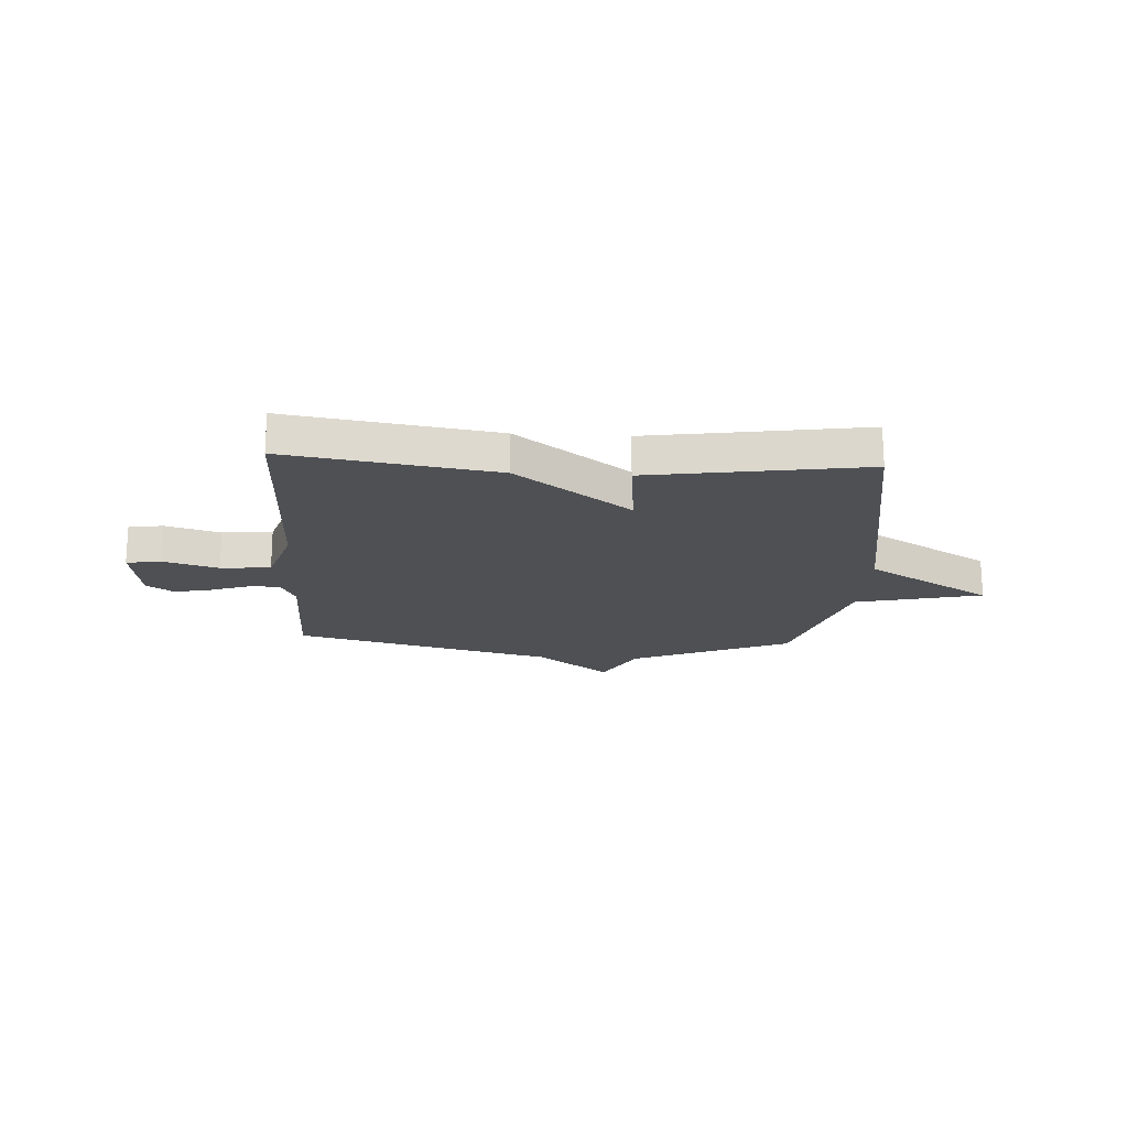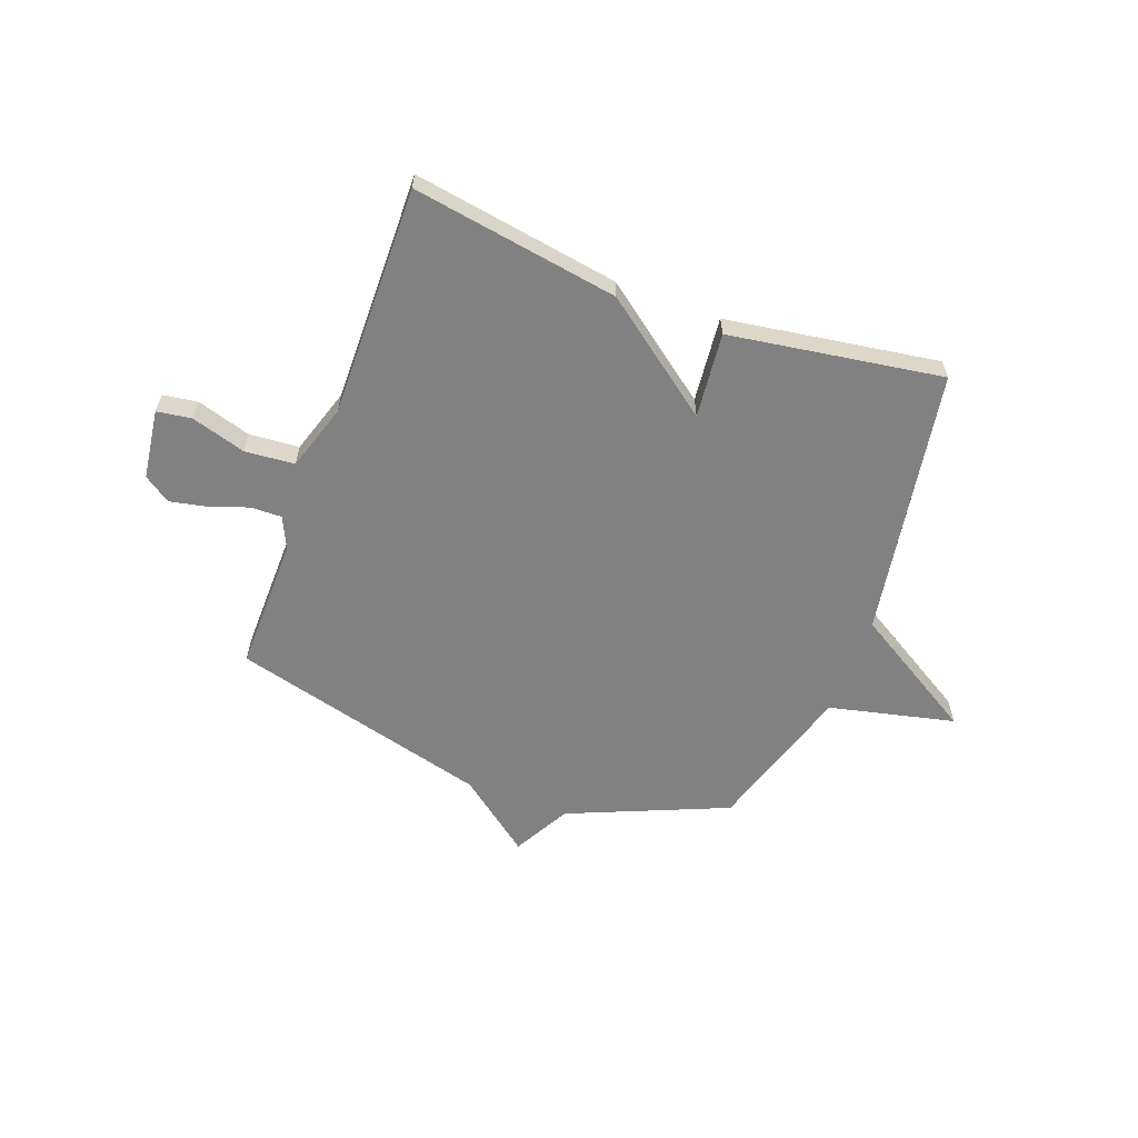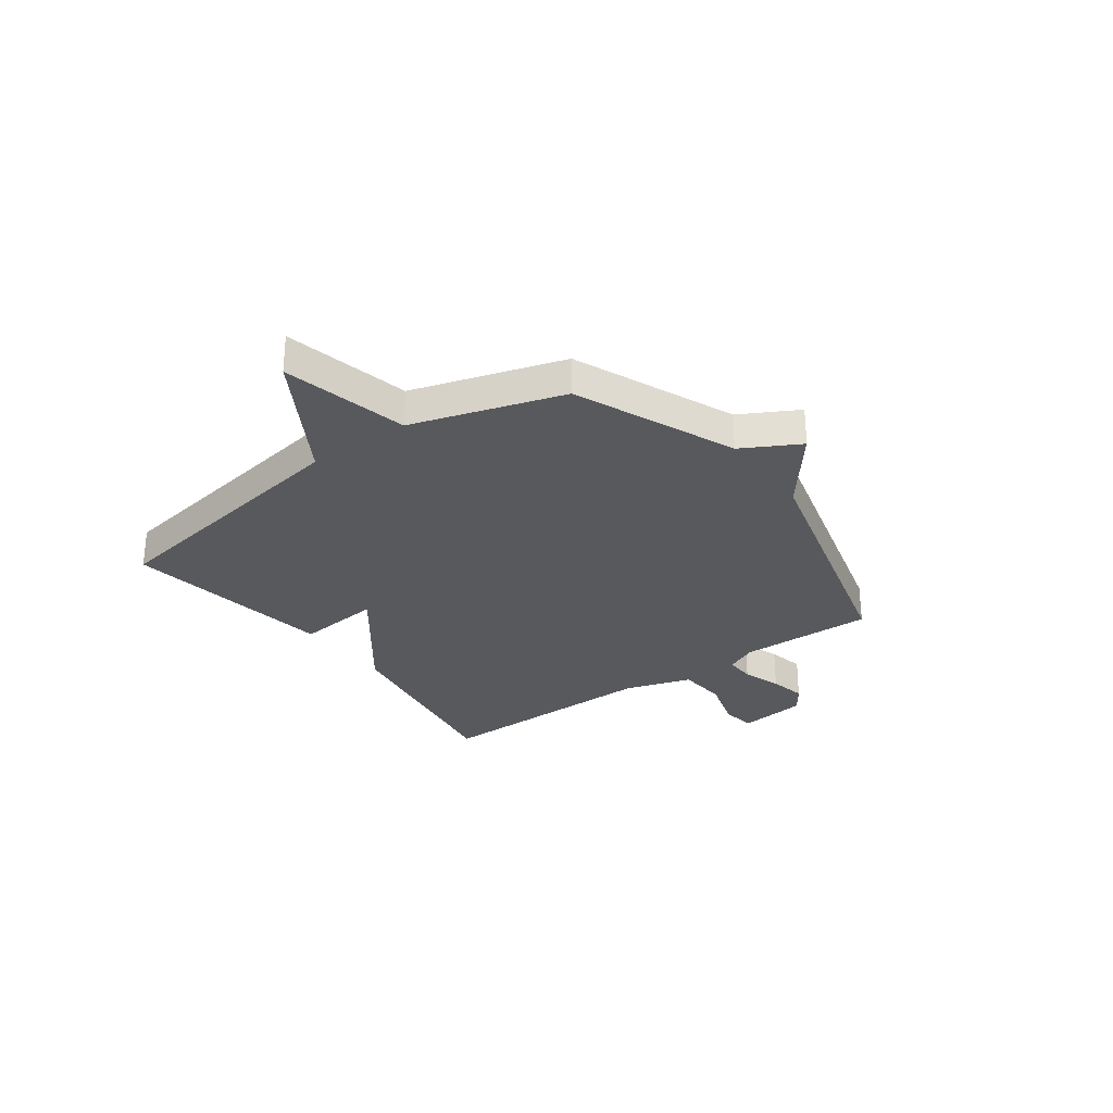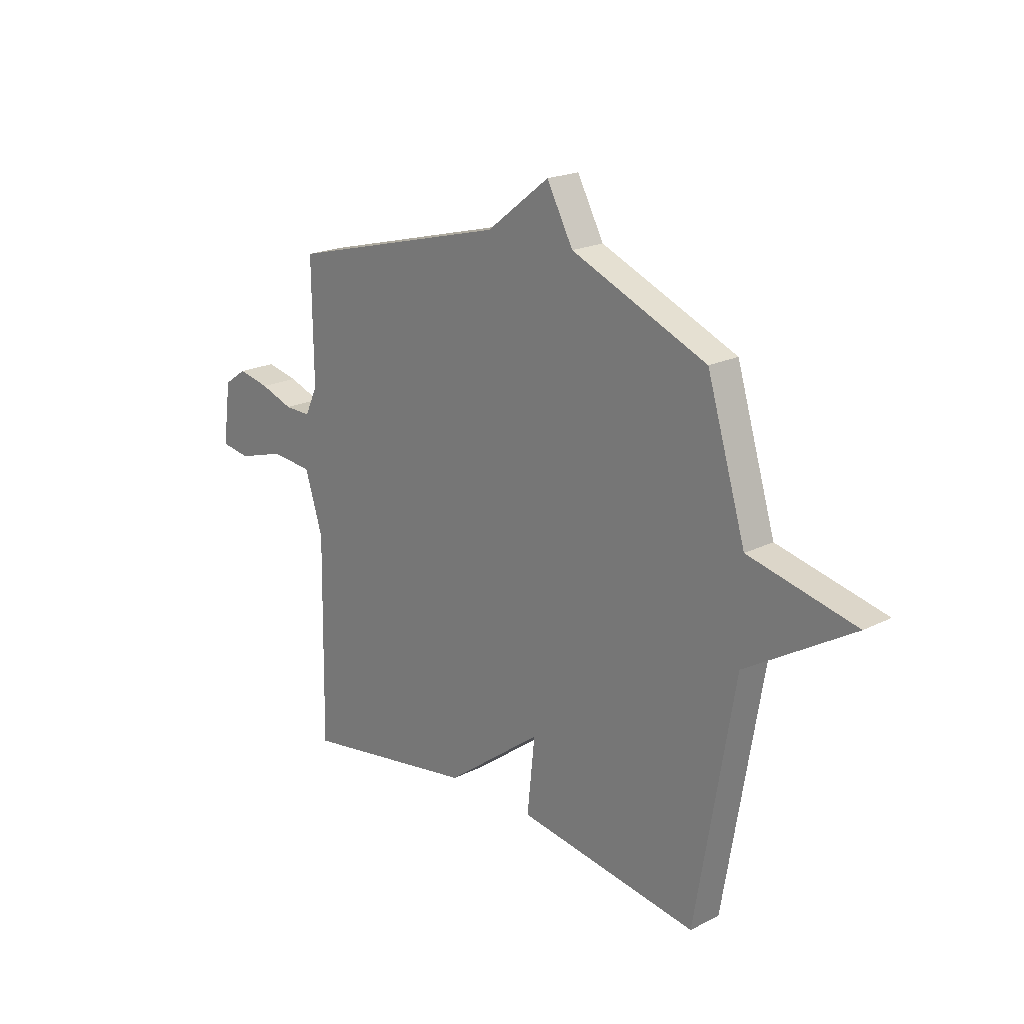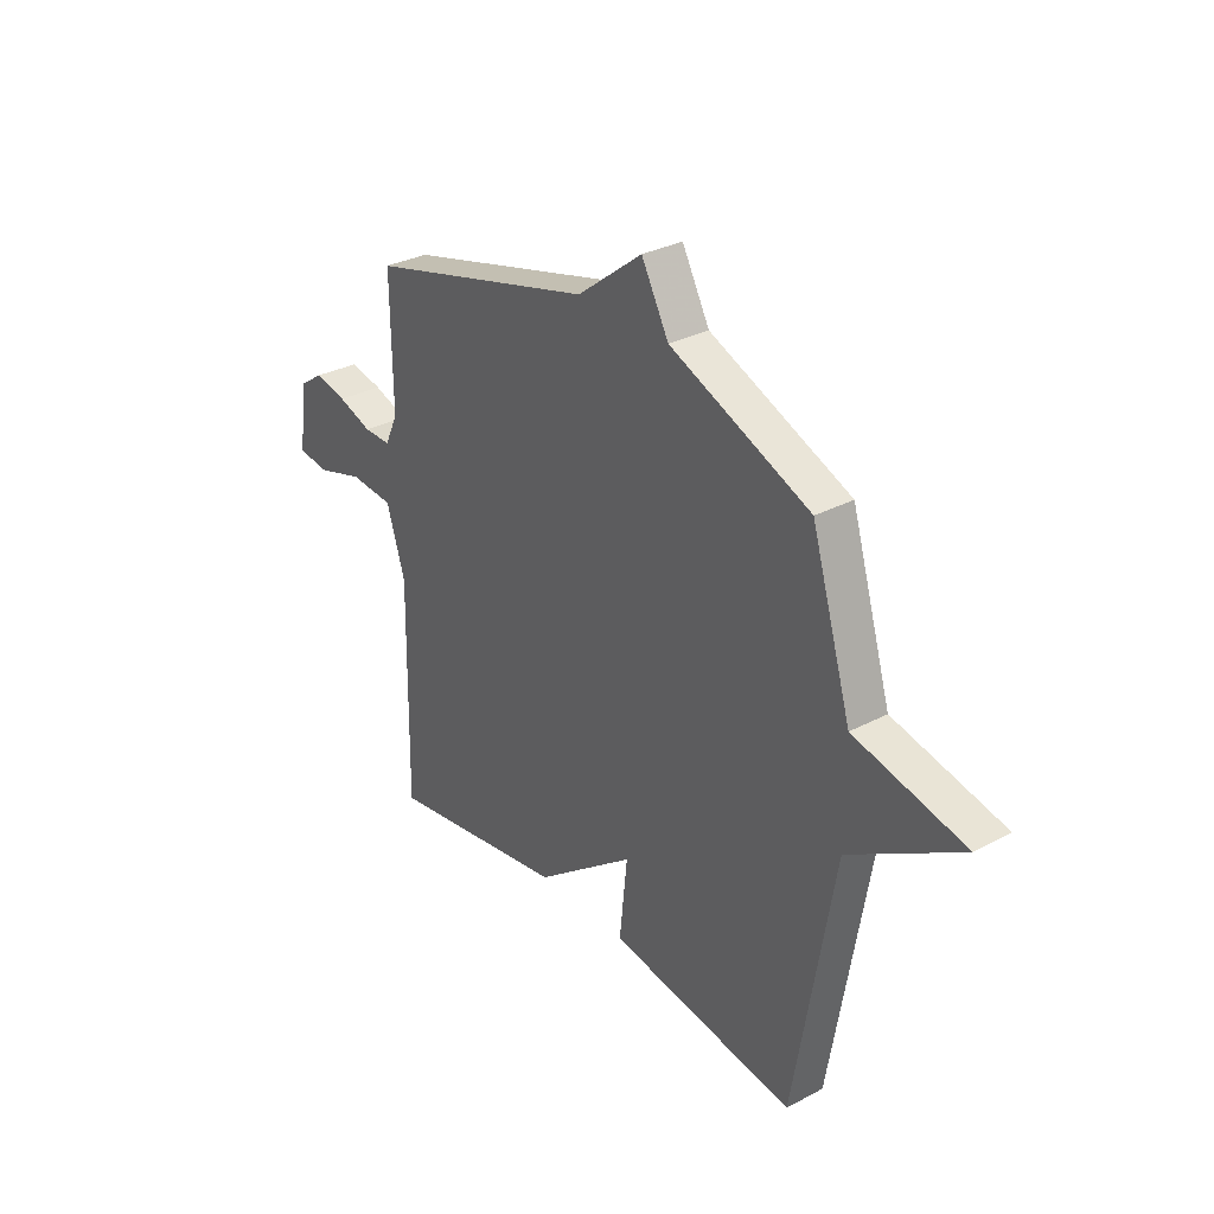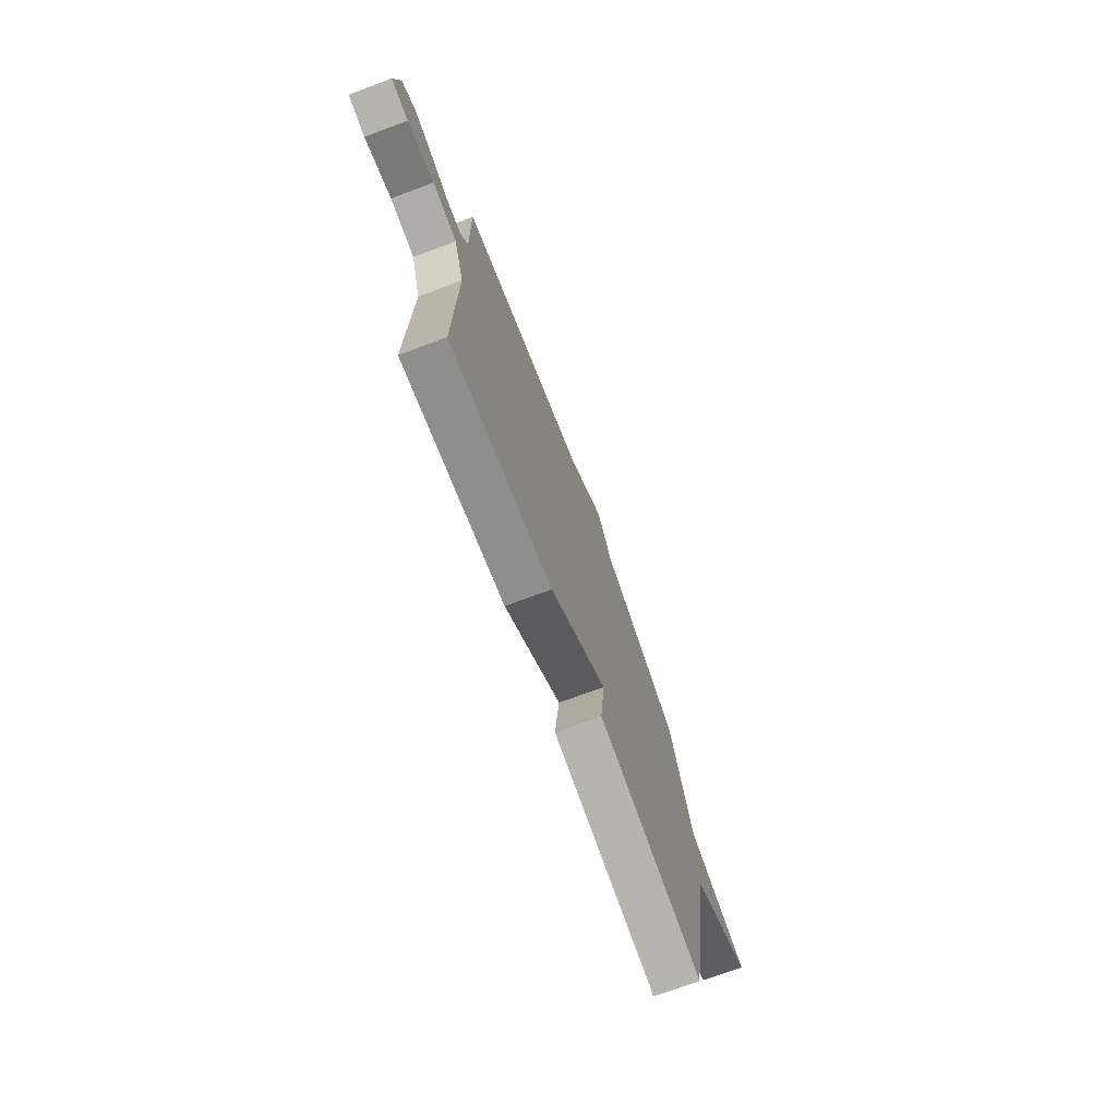
<metadata>
{"format":"obj","ext":"obj","renderer":"f3d","projection":"perspective","resolution":1024,"background":"white","views":[{"elev":-18.9,"azim":176.7,"up":"+Y"},{"elev":-60.4,"azim":159.5,"up":"+Y"},{"elev":-29.1,"azim":-54.2,"up":"+Y"},{"elev":20.1,"azim":-132.8,"up":"+Z"},{"elev":30.9,"azim":-127.2,"up":"+Z"},{"elev":-73.0,"azim":110.4,"up":"+Z"}]}
</metadata>
<code>
v -0.5 0.07 -0.5
v -0.587 0.07 0.013
v -0.827 0.07 0.157
v -0.587 0.07 0.213
v -0.5 0.07 0.5
v -0.196 0.07 0.629
v -0.137 0.07 0.738
v 0.004 0.07 0.629
v 0.5 0.07 0.5
v 0.497 0.07 0.242
v 0.525 0.07 0.182
v 0.584 0.07 0.183
v 0.658 0.07 0.209
v 0.729 0.07 0.224
v 0.78 0.07 0.189
v 0.798 0.07 0.056
v 0.732 0.07 0.046
v 0.628 0.07 0.077
v 0.533 0.07 0.069
v 0.493 0.07 -0.058
v 0.5 0.07 -0.5
v 0.106 0.07 -0.437
v -0.111 0.07 -0.274
v -0.094 0.07 -0.437
v -0.5 0 -0.5
v -0.587 0 0.013
v -0.827 0 0.157
v -0.587 0 0.213
v -0.5 0 0.5
v -0.196 0 0.629
v -0.137 0 0.738
v 0.004 0 0.629
v 0.5 0 0.5
v 0.497 0 0.242
v 0.525 0 0.182
v 0.584 0 0.183
v 0.658 0 0.209
v 0.729 0 0.224
v 0.78 0 0.189
v 0.798 0 0.056
v 0.732 0 0.046
v 0.628 0 0.077
v 0.533 0 0.069
v 0.493 0 -0.058
v 0.5 0 -0.5
v 0.106 0 -0.437
v -0.111 0 -0.274
v -0.094 0 -0.437
f 23 24 1 2
f 20 21 22 23
f 19 20 23 2
f 2 3 4
f 19 2 4
f 18 19 4
f 16 17 18
f 15 16 18
f 14 15 18
f 13 14 18
f 12 13 18
f 11 12 18
f 4 5 6
f 18 4 6
f 11 18 6
f 6 7 8
f 11 6 8
f 10 11 8
f 8 9 10
f 26 25 48 47
f 47 46 45 44
f 26 47 44 43
f 28 27 26
f 28 26 43
f 28 43 42
f 42 41 40
f 42 40 39
f 42 39 38
f 42 38 37
f 42 37 36
f 42 36 35
f 30 29 28
f 30 28 42
f 30 42 35
f 32 31 30
f 32 30 35
f 32 35 34
f 34 33 32
f 1 25 26 2
f 2 26 27 3
f 3 27 28 4
f 4 28 29 5
f 5 29 30 6
f 6 30 31 7
f 7 31 32 8
f 8 32 33 9
f 9 33 34 10
f 10 34 35 11
f 11 35 36 12
f 12 36 37 13
f 13 37 38 14
f 14 38 39 15
f 15 39 40 16
f 16 40 41 17
f 17 41 42 18
f 18 42 43 19
f 19 43 44 20
f 20 44 45 21
f 21 45 46 22
f 22 46 47 23
f 23 47 48 24
f 24 48 25 1

</code>
